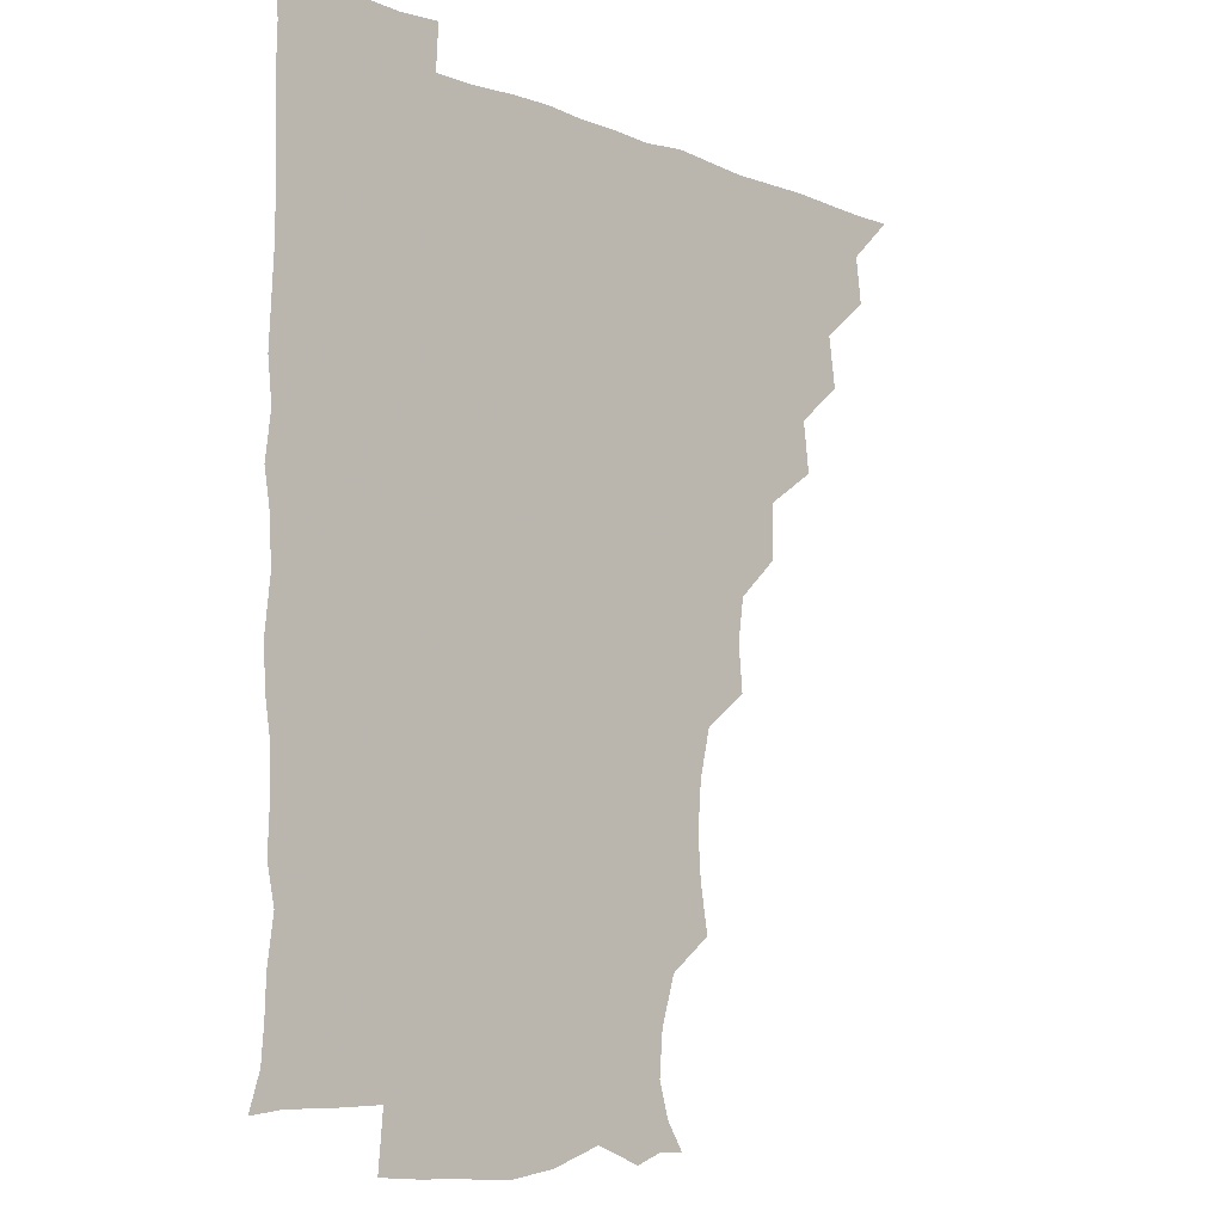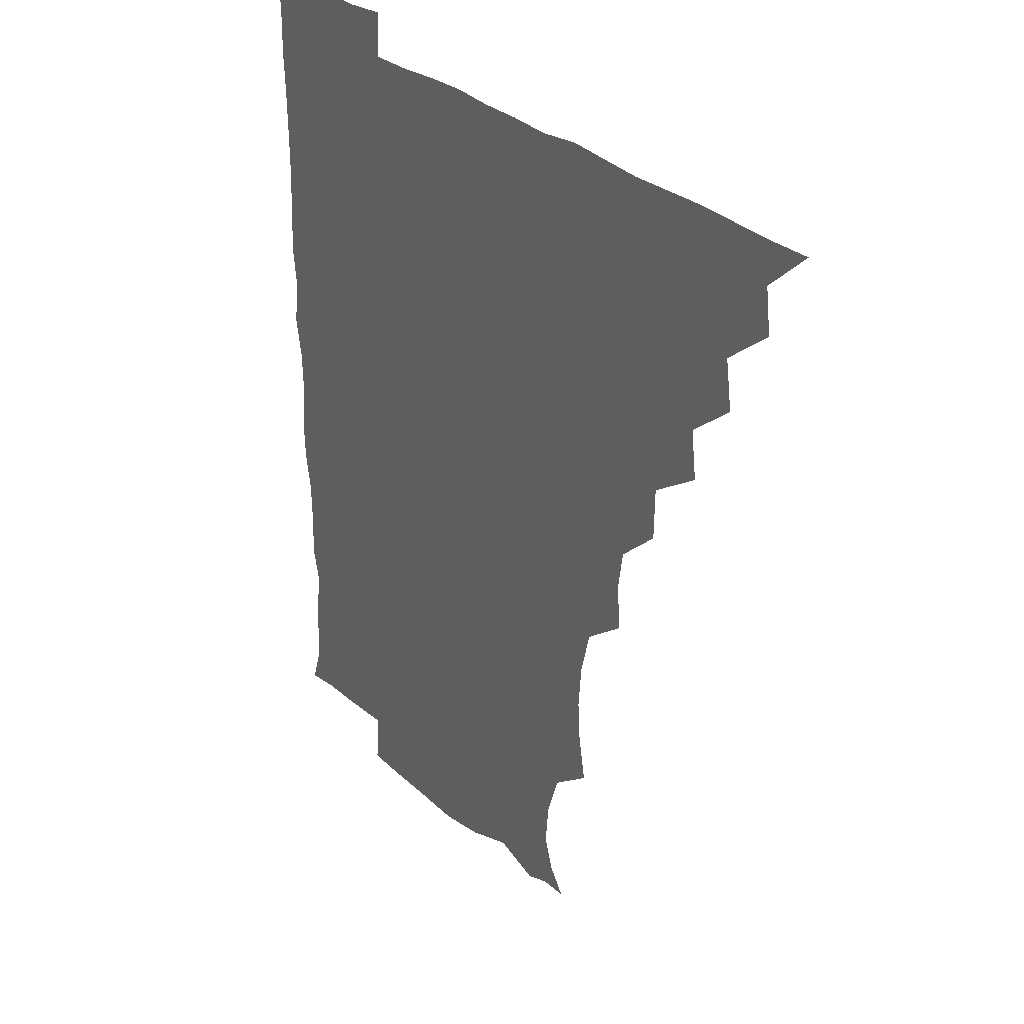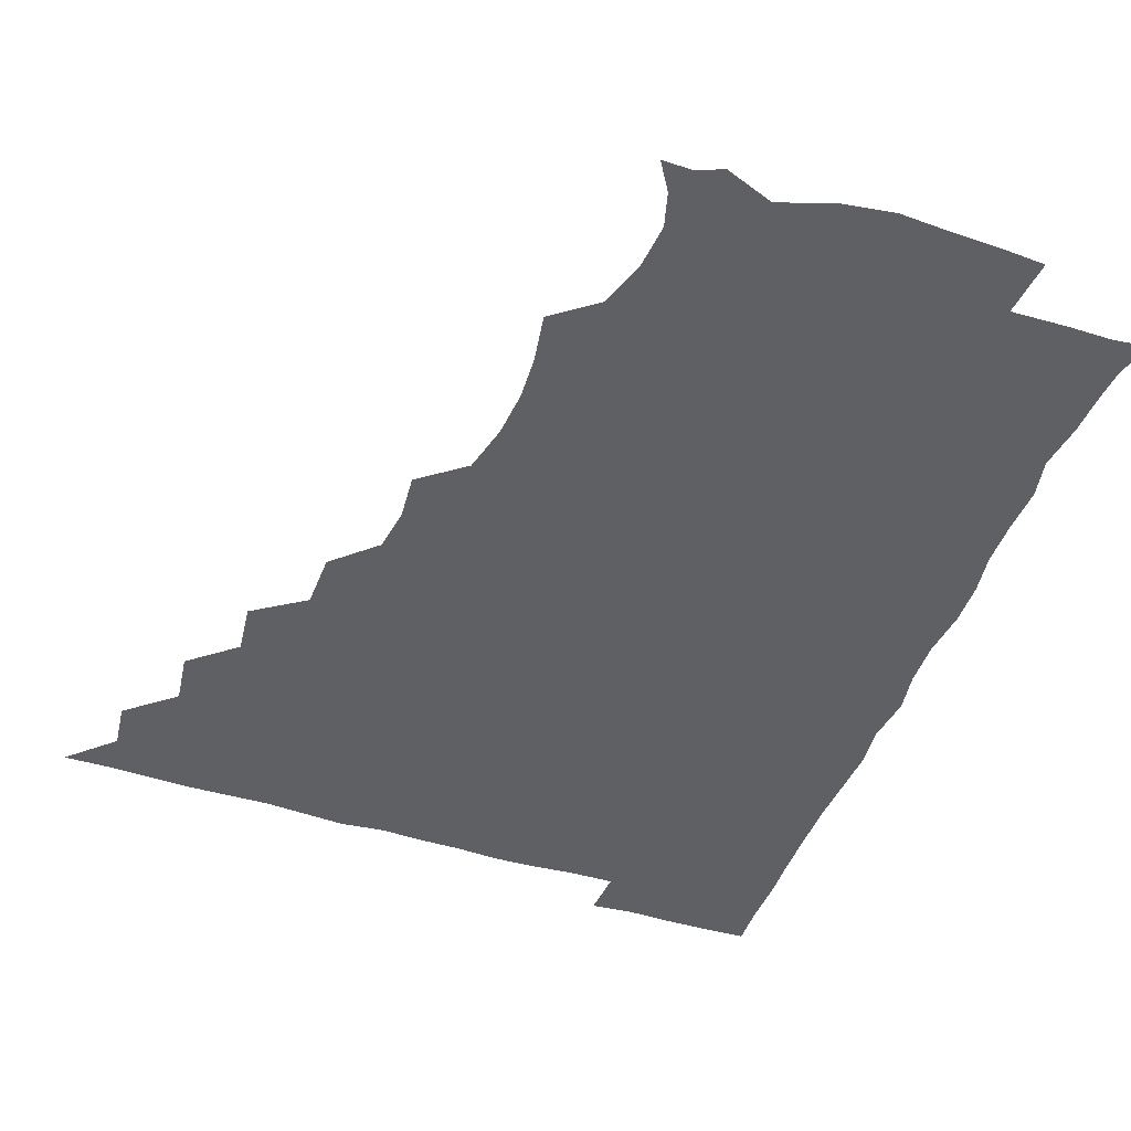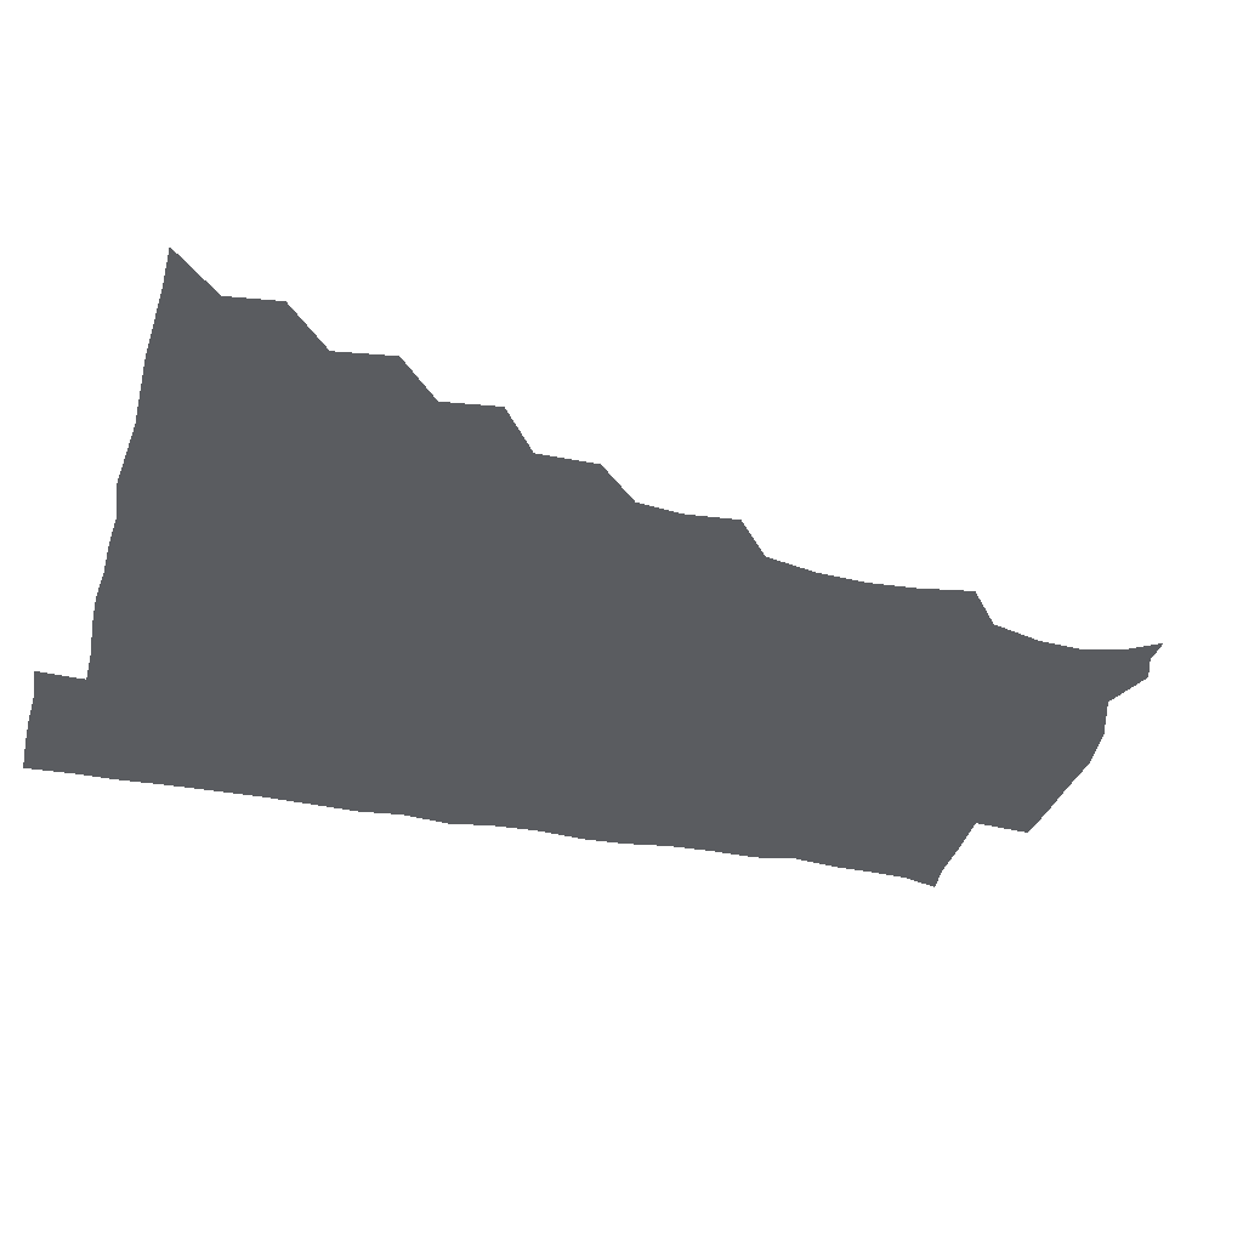
<metadata>
{"format":"obj","ext":"obj","renderer":"f3d","projection":"perspective","resolution":1024,"background":"white","views":[{"elev":-9.2,"azim":134.7,"up":"+Y"},{"elev":32.0,"azim":-129.6,"up":"+Y"},{"elev":-45.1,"azim":-20.0,"up":"+Z"},{"elev":-33.6,"azim":-104.7,"up":"+Z"}]}
</metadata>
<code>
v 450.9 495.8 0
v 464.6 464.2 0
v 466.7 480.6 0
v 466.6 495.6 0
v 479.1 431.6 0
v 481.7 449.8 0
v 481.8 465.7 0
v 481.8 480.6 0
v 481.4 496.1 0
v 493.3 400 0
v 495.5 417.8 0
v 496.8 435.5 0
v 497.3 451 0
v 497.2 466 0
v 496.6 481 0
v 496 496.6 0
v 511.8 368.2 0
v 511.5 387.5 0
v 512.1 405.8 0
v 512.8 422.4 0
v 513 437.4 0
v 512.2 451.4 0
v 511.8 466 0
v 511.6 480.7 0
v 511 496.3 0
v 527.2 322.9 0
v 528.7 339.1 0
v 526.6 354.4 0
v 528.2 376.1 0
v 527.5 391.5 0
v 526.9 406.5 0
v 526.5 421 0
v 526.8 436.3 0
v 526.9 451.1 0
v 526.8 465.8 0
v 526.4 480.8 0
v 526.2 495.9 0
v 544.4 244.9 0
v 547.3 262 0
v 548.3 277.2 0
v 547 293.7 0
v 543.1 310.5 0
v 542.9 328.5 0
v 543.1 345.4 0
v 542.8 361.5 0
v 542 376.2 0
v 542.5 392.8 0
v 542.4 407.4 0
v 542.4 422.2 0
v 542 436.5 0
v 542.7 451 0
v 541.6 465.9 0
v 541.2 480.8 0
v 541 496.9 0
v 556.3 179 0
v 562.6 188.9 0
v 566.1 200.9 0
v 564.8 216.3 0
v 559.7 233.1 0
v 560.1 253.2 0
v 560.5 268.8 0
v 560.5 284.4 0
v 558.9 299.4 0
v 557.2 314.6 0
v 557.5 331.4 0
v 557.3 346.5 0
v 557.5 363.2 0
v 556.9 377.1 0
v 556.6 391.9 0
v 557.2 407.6 0
v 557 422.1 0
v 557.3 436.8 0
v 556.8 451.2 0
v 556.3 466.1 0
v 556 481 0
v 555.3 497.9 0
v 566.1 179.2 0
v 574.3 192.5 0
v 576.7 209.3 0
v 575.5 225.2 0
v 574.2 241.5 0
v 573.4 255.6 0
v 573.8 271.4 0
v 573.8 288.1 0
v 573.3 303.3 0
v 572.2 316.4 0
v 571.8 332 0
v 572.3 348.5 0
v 571.8 362.7 0
v 572 378.5 0
v 572.1 393.2 0
v 571.9 407.7 0
v 572 422.6 0
v 571.9 436.6 0
v 571.8 451 0
v 571.4 465.9 0
v 570.9 481.1 0
v 570.8 496.2 0
v 575.6 175.6 0
v 586.3 195.4 0
v 588.9 212.3 0
v 588.7 229.4 0
v 588 243.8 0
v 587.7 259.2 0
v 589.1 273.8 0
v 587.7 288 0
v 586.9 302.9 0
v 587.2 319.1 0
v 587.1 333.7 0
v 586.9 348.2 0
v 586.7 362.6 0
v 586.3 376.6 0
v 586.5 392.2 0
v 586.6 407.4 0
v 586.4 421.6 0
v 586.6 436.5 0
v 586.6 451 0
v 586.4 465.7 0
v 586.2 480.4 0
v 585.5 496.9 0
v 592.4 182 0
v 601.6 198.6 0
v 603.4 214.5 0
v 602.7 228.1 0
v 602 243.1 0
v 601.6 256.4 0
v 602.2 275.3 0
v 602 289.7 0
v 602.1 303.4 0
v 601.6 318.1 0
v 601.4 333 0
v 601.5 348.1 0
v 601.5 363.1 0
v 601.8 378.5 0
v 601.3 392.3 0
v 601.6 407.9 0
v 601.4 421.8 0
v 601.3 436.3 0
v 601.6 451 0
v 601.4 465.7 0
v 600.9 481.1 0
v 600.5 496.9 0
v 611 175.5 0
v 615.9 197.5 0
v 617 214.2 0
v 616.8 230.4 0
v 616.7 242.3 0
v 616.4 258 0
v 616.1 275.3 0
v 616.1 288.4 0
v 616.3 304.8 0
v 616.5 319.2 0
v 616.1 333.3 0
v 616.4 347.9 0
v 616.2 363.6 0
v 616.2 378.5 0
v 616.2 392.4 0
v 616.2 407.2 0
v 616.5 422.4 0
v 616.5 436.6 0
v 616.5 451.1 0
v 616.5 465.4 0
v 616.1 480.1 0
v 614.8 497.8 0
v 628.6 172.9 0
v 630.2 197.6 0
v 630.7 216.8 0
v 631.2 229.9 0
v 631.2 245.3 0
v 632.1 258 0
v 630.5 274.2 0
v 630.8 288.3 0
v 630.6 303.7 0
v 630.8 319.3 0
v 630.8 331.5 0
v 630.8 349.3 0
v 630.8 363.6 0
v 630.9 377.7 0
v 630.9 392.9 0
v 631 407.5 0
v 631.1 422.2 0
v 631.3 436.9 0
v 631.6 451.2 0
v 631.3 465.6 0
v 630.7 481.4 0
v 629.3 497.4 0
v 646.1 173.8 0
v 645.5 198.4 0
v 645.3 213.7 0
v 645.3 230.2 0
v 645.2 243.7 0
v 645.6 261.7 0
v 645.8 275 0
v 645.5 289.1 0
v 645.2 303.6 0
v 644.9 319.7 0
v 645.5 333.4 0
v 645.4 349 0
v 645.4 363.4 0
v 645.5 378 0
v 645.4 393.4 0
v 645.6 407.8 0
v 645.7 422.7 0
v 645.9 436.9 0
v 646.3 451.4 0
v 646.1 466.1 0
v 646.2 480.8 0
v 645.1 496.2 0
v 663.2 174.3 0
v 660.5 196.4 0
v 659.5 213.9 0
v 659.5 229.9 0
v 659.9 244.7 0
v 660 259.2 0
v 659.6 275.1 0
v 659.9 289.2 0
v 659.8 303.9 0
v 659.5 318.9 0
v 660.6 331.7 0
v 659.5 349.1 0
v 659.8 363.4 0
v 660.1 377.9 0
v 660.5 392.2 0
v 660.2 407.9 0
v 660.5 422.2 0
v 660.8 436.3 0
v 661 452.1 0
v 661.1 466.2 0
v 661.5 480.6 0
v 661 496 0
v 660.1 512.3 0
v 677.9 175.2 0
v 676.1 194.8 0
v 674.7 211.8 0
v 673.9 228.4 0
v 673.8 243.8 0
v 673.5 259.9 0
v 673.6 274.8 0
v 673.7 289.8 0
v 674 304 0
v 674.3 318.1 0
v 674.5 333.3 0
v 674.1 348.4 0
v 674.6 362.7 0
v 675 377 0
v 674.6 393 0
v 674.9 407.4 0
v 674.8 422.7 0
v 675.3 436.9 0
v 675.3 452.1 0
v 675.8 466.3 0
v 676.1 480.8 0
v 676.4 495.2 0
v 675.4 511.1 0
v 695.5 194.1 0
v 690 211.4 0
v 688 228 0
v 687.8 242.9 0
v 688 257.5 0
v 687.8 273.2 0
v 687.7 288.4 0
v 688.2 303 0
v 688.6 317.6 0
v 688.7 332.4 0
v 688.9 347 0
v 689 362 0
v 688.9 377.6 0
v 688.4 393.1 0
v 689.1 407.3 0
v 689.5 421.9 0
v 689.9 436.5 0
v 689.6 452.3 0
v 690.4 466.4 0
v 690.7 480.9 0
v 691 495.2 0
v 690.4 511.5 0
v 710.7 194.1 0
v 704.7 209.9 0
v 702.7 225 0
v 701.8 239.9 0
v 701.8 254.2 0
v 701.5 270.6 0
v 702.2 284.8 0
v 701.8 300.9 0
v 703.1 315.1 0
v 703.1 330.2 0
v 702 346.2 0
v 703.4 360.2 0
v 703.5 375.6 0
v 704.1 389.9 0
v 703.4 406.2 0
v 703.4 421.2 0
v 703.8 436.2 0
v 704.6 450.9 0
v 704.4 466.6 0
v 705.4 480.8 0
v 705.3 495.2 0
v 705.4 511.3 0
v 722.9 192.5 0
v 719 204.9 0
v 718.1 217.3 0
v 717.7 230.7 0
v 715.5 246.8 0
v 718.3 260.2 0
v 717.7 275.9 0
v 718 291.6 0
v 720.2 306.2 0
v 720.8 321 0
v 719 337.7 0
v 719.5 353.4 0
v 721.9 367.9 0
v 719.9 384.4 0
v 721.4 399.2 0
v 720.7 415 0
v 719.9 431.5 0
v 720 448 0
v 720.2 464.4 0
v 720.8 480.1 0
v 720.5 495.7 0
v 721 510.8 0
f 3 4 1
f 6 7 2
f 2 7 3
f 7 8 3
f 3 8 4
f 8 9 4
f 11 12 5
f 5 12 6
f 12 13 6
f 6 13 7
f 13 14 7
f 7 14 8
f 14 15 8
f 8 15 9
f 15 16 9
f 18 19 10
f 10 19 11
f 19 20 11
f 11 20 12
f 20 21 12
f 12 21 13
f 21 22 13
f 13 22 14
f 22 23 14
f 14 23 15
f 23 24 15
f 15 24 16
f 24 25 16
f 28 29 17
f 17 29 18
f 29 30 18
f 18 30 19
f 30 31 19
f 19 31 20
f 31 32 20
f 20 32 21
f 32 33 21
f 21 33 22
f 33 34 22
f 22 34 23
f 34 35 23
f 23 35 24
f 35 36 24
f 24 36 25
f 36 37 25
f 42 43 26
f 26 43 27
f 43 44 27
f 27 44 28
f 44 45 28
f 28 45 29
f 45 46 29
f 29 46 30
f 46 47 30
f 30 47 31
f 47 48 31
f 31 48 32
f 48 49 32
f 32 49 33
f 49 50 33
f 33 50 34
f 50 51 34
f 34 51 35
f 51 52 35
f 35 52 36
f 52 53 36
f 36 53 37
f 53 54 37
f 59 60 38
f 38 60 39
f 60 61 39
f 39 61 40
f 61 62 40
f 40 62 41
f 62 63 41
f 41 63 42
f 63 64 42
f 42 64 43
f 64 65 43
f 43 65 44
f 65 66 44
f 44 66 45
f 66 67 45
f 45 67 46
f 67 68 46
f 46 68 47
f 68 69 47
f 47 69 48
f 69 70 48
f 48 70 49
f 70 71 49
f 49 71 50
f 71 72 50
f 50 72 51
f 72 73 51
f 51 73 52
f 73 74 52
f 52 74 53
f 74 75 53
f 53 75 54
f 75 76 54
f 55 77 56
f 77 78 56
f 56 78 57
f 78 79 57
f 57 79 58
f 79 80 58
f 58 80 59
f 80 81 59
f 59 81 60
f 81 82 60
f 60 82 61
f 82 83 61
f 61 83 62
f 83 84 62
f 62 84 63
f 84 85 63
f 63 85 64
f 85 86 64
f 64 86 65
f 86 87 65
f 65 87 66
f 87 88 66
f 66 88 67
f 88 89 67
f 67 89 68
f 89 90 68
f 68 90 69
f 90 91 69
f 69 91 70
f 91 92 70
f 70 92 71
f 92 93 71
f 71 93 72
f 93 94 72
f 72 94 73
f 94 95 73
f 73 95 74
f 95 96 74
f 74 96 75
f 96 97 75
f 75 97 76
f 97 98 76
f 77 99 78
f 99 100 78
f 78 100 79
f 100 101 79
f 79 101 80
f 101 102 80
f 80 102 81
f 102 103 81
f 81 103 82
f 103 104 82
f 82 104 83
f 104 105 83
f 83 105 84
f 105 106 84
f 84 106 85
f 106 107 85
f 85 107 86
f 107 108 86
f 86 108 87
f 108 109 87
f 87 109 88
f 109 110 88
f 88 110 89
f 110 111 89
f 89 111 90
f 111 112 90
f 90 112 91
f 112 113 91
f 91 113 92
f 113 114 92
f 92 114 93
f 114 115 93
f 93 115 94
f 115 116 94
f 94 116 95
f 116 117 95
f 95 117 96
f 117 118 96
f 96 118 97
f 118 119 97
f 97 119 98
f 119 120 98
f 99 121 100
f 121 122 100
f 100 122 101
f 122 123 101
f 101 123 102
f 123 124 102
f 102 124 103
f 124 125 103
f 103 125 104
f 125 126 104
f 104 126 105
f 126 127 105
f 105 127 106
f 127 128 106
f 106 128 107
f 128 129 107
f 107 129 108
f 129 130 108
f 108 130 109
f 130 131 109
f 109 131 110
f 131 132 110
f 110 132 111
f 132 133 111
f 111 133 112
f 133 134 112
f 112 134 113
f 134 135 113
f 113 135 114
f 135 136 114
f 114 136 115
f 136 137 115
f 115 137 116
f 137 138 116
f 116 138 117
f 138 139 117
f 117 139 118
f 139 140 118
f 118 140 119
f 140 141 119
f 119 141 120
f 141 142 120
f 121 143 122
f 143 144 122
f 122 144 123
f 144 145 123
f 123 145 124
f 145 146 124
f 124 146 125
f 146 147 125
f 125 147 126
f 147 148 126
f 126 148 127
f 148 149 127
f 127 149 128
f 149 150 128
f 128 150 129
f 150 151 129
f 129 151 130
f 151 152 130
f 130 152 131
f 152 153 131
f 131 153 132
f 153 154 132
f 132 154 133
f 154 155 133
f 133 155 134
f 155 156 134
f 134 156 135
f 156 157 135
f 135 157 136
f 157 158 136
f 136 158 137
f 158 159 137
f 137 159 138
f 159 160 138
f 138 160 139
f 160 161 139
f 139 161 140
f 161 162 140
f 140 162 141
f 162 163 141
f 141 163 142
f 163 164 142
f 143 165 144
f 165 166 144
f 144 166 145
f 166 167 145
f 145 167 146
f 167 168 146
f 146 168 147
f 168 169 147
f 147 169 148
f 169 170 148
f 148 170 149
f 170 171 149
f 149 171 150
f 171 172 150
f 150 172 151
f 172 173 151
f 151 173 152
f 173 174 152
f 152 174 153
f 174 175 153
f 153 175 154
f 175 176 154
f 154 176 155
f 176 177 155
f 155 177 156
f 177 178 156
f 156 178 157
f 178 179 157
f 157 179 158
f 179 180 158
f 158 180 159
f 180 181 159
f 159 181 160
f 181 182 160
f 160 182 161
f 182 183 161
f 161 183 162
f 183 184 162
f 162 184 163
f 184 185 163
f 163 185 164
f 185 186 164
f 165 187 166
f 187 188 166
f 166 188 167
f 188 189 167
f 167 189 168
f 189 190 168
f 168 190 169
f 190 191 169
f 169 191 170
f 191 192 170
f 170 192 171
f 192 193 171
f 171 193 172
f 193 194 172
f 172 194 173
f 194 195 173
f 173 195 174
f 195 196 174
f 174 196 175
f 196 197 175
f 175 197 176
f 197 198 176
f 176 198 177
f 198 199 177
f 177 199 178
f 199 200 178
f 178 200 179
f 200 201 179
f 179 201 180
f 201 202 180
f 180 202 181
f 202 203 181
f 181 203 182
f 203 204 182
f 182 204 183
f 204 205 183
f 183 205 184
f 205 206 184
f 184 206 185
f 206 207 185
f 185 207 186
f 207 208 186
f 187 209 188
f 209 210 188
f 188 210 189
f 210 211 189
f 189 211 190
f 211 212 190
f 190 212 191
f 212 213 191
f 191 213 192
f 213 214 192
f 192 214 193
f 214 215 193
f 193 215 194
f 215 216 194
f 194 216 195
f 216 217 195
f 195 217 196
f 217 218 196
f 196 218 197
f 218 219 197
f 197 219 198
f 219 220 198
f 198 220 199
f 220 221 199
f 199 221 200
f 221 222 200
f 200 222 201
f 222 223 201
f 201 223 202
f 223 224 202
f 202 224 203
f 224 225 203
f 203 225 204
f 225 226 204
f 204 226 205
f 226 227 205
f 205 227 206
f 227 228 206
f 206 228 207
f 228 229 207
f 207 229 208
f 229 230 208
f 209 232 210
f 232 233 210
f 210 233 211
f 233 234 211
f 211 234 212
f 234 235 212
f 212 235 213
f 235 236 213
f 213 236 214
f 236 237 214
f 214 237 215
f 237 238 215
f 215 238 216
f 238 239 216
f 216 239 217
f 239 240 217
f 217 240 218
f 240 241 218
f 218 241 219
f 241 242 219
f 219 242 220
f 242 243 220
f 220 243 221
f 243 244 221
f 221 244 222
f 244 245 222
f 222 245 223
f 245 246 223
f 223 246 224
f 246 247 224
f 224 247 225
f 247 248 225
f 225 248 226
f 248 249 226
f 226 249 227
f 249 250 227
f 227 250 228
f 250 251 228
f 228 251 229
f 251 252 229
f 229 252 230
f 252 253 230
f 230 253 231
f 253 254 231
f 233 255 234
f 255 256 234
f 234 256 235
f 256 257 235
f 235 257 236
f 257 258 236
f 236 258 237
f 258 259 237
f 237 259 238
f 259 260 238
f 238 260 239
f 260 261 239
f 239 261 240
f 261 262 240
f 240 262 241
f 262 263 241
f 241 263 242
f 263 264 242
f 242 264 243
f 264 265 243
f 243 265 244
f 265 266 244
f 244 266 245
f 266 267 245
f 245 267 246
f 267 268 246
f 246 268 247
f 268 269 247
f 247 269 248
f 269 270 248
f 248 270 249
f 270 271 249
f 249 271 250
f 271 272 250
f 250 272 251
f 272 273 251
f 251 273 252
f 273 274 252
f 252 274 253
f 274 275 253
f 253 275 254
f 275 276 254
f 255 277 256
f 277 278 256
f 256 278 257
f 278 279 257
f 257 279 258
f 279 280 258
f 258 280 259
f 280 281 259
f 259 281 260
f 281 282 260
f 260 282 261
f 282 283 261
f 261 283 262
f 283 284 262
f 262 284 263
f 284 285 263
f 263 285 264
f 285 286 264
f 264 286 265
f 286 287 265
f 265 287 266
f 287 288 266
f 266 288 267
f 288 289 267
f 267 289 268
f 289 290 268
f 268 290 269
f 290 291 269
f 269 291 270
f 291 292 270
f 270 292 271
f 292 293 271
f 271 293 272
f 293 294 272
f 272 294 273
f 294 295 273
f 273 295 274
f 295 296 274
f 274 296 275
f 296 297 275
f 275 297 276
f 297 298 276
f 277 299 278
f 299 300 278
f 278 300 279
f 300 301 279
f 279 301 280
f 301 302 280
f 280 302 281
f 302 303 281
f 281 303 282
f 303 304 282
f 282 304 283
f 304 305 283
f 283 305 284
f 305 306 284
f 284 306 285
f 306 307 285
f 285 307 286
f 307 308 286
f 286 308 287
f 308 309 287
f 287 309 288
f 309 310 288
f 288 310 289
f 310 311 289
f 289 311 290
f 311 312 290
f 290 312 291
f 312 313 291
f 291 313 292
f 313 314 292
f 292 314 293
f 314 315 293
f 293 315 294
f 315 316 294
f 294 316 295
f 316 317 295
f 295 317 296
f 317 318 296
f 296 318 297
f 318 319 297
f 297 319 298
f 319 320 298

</code>
